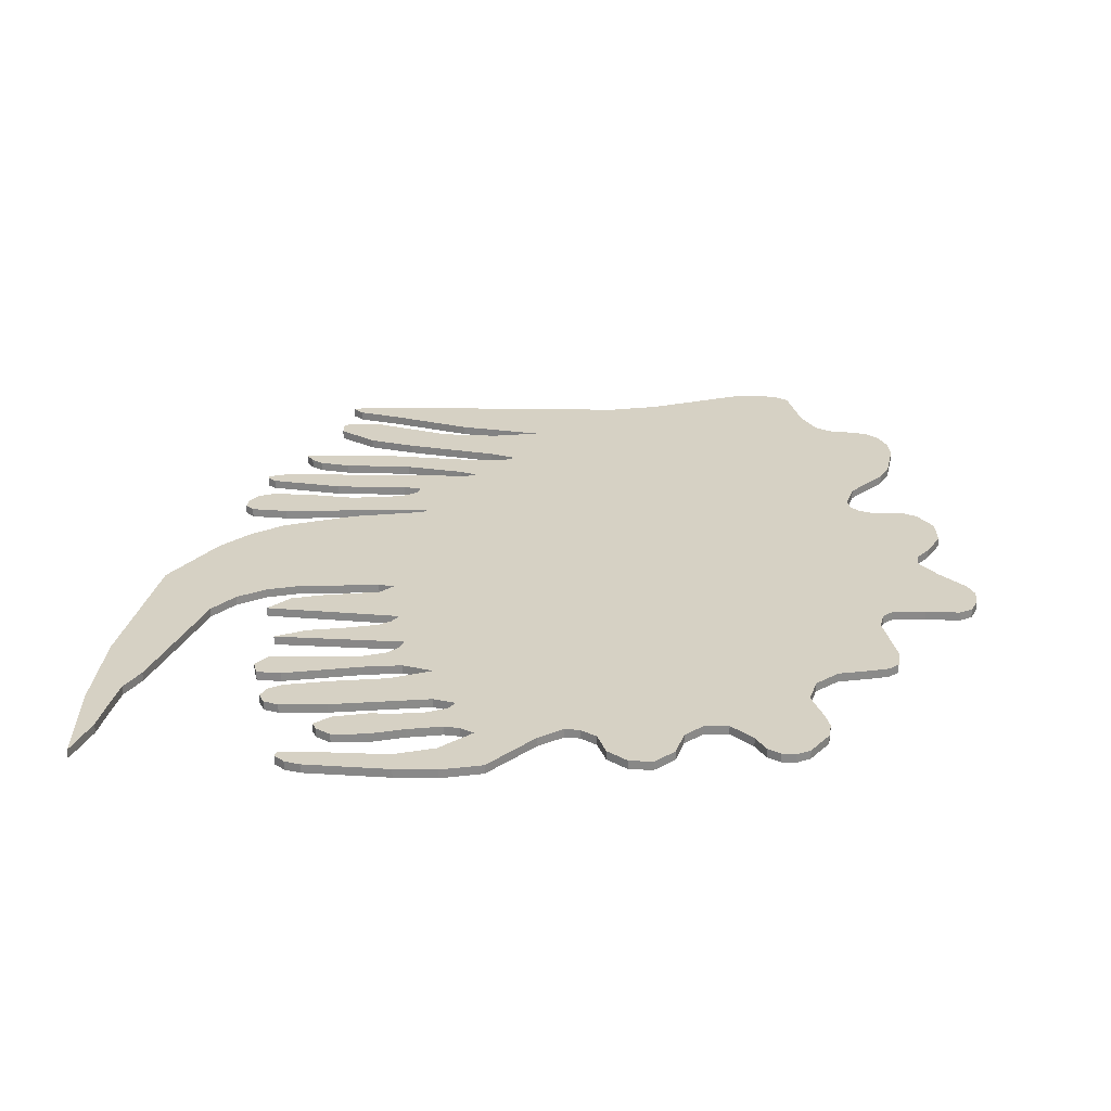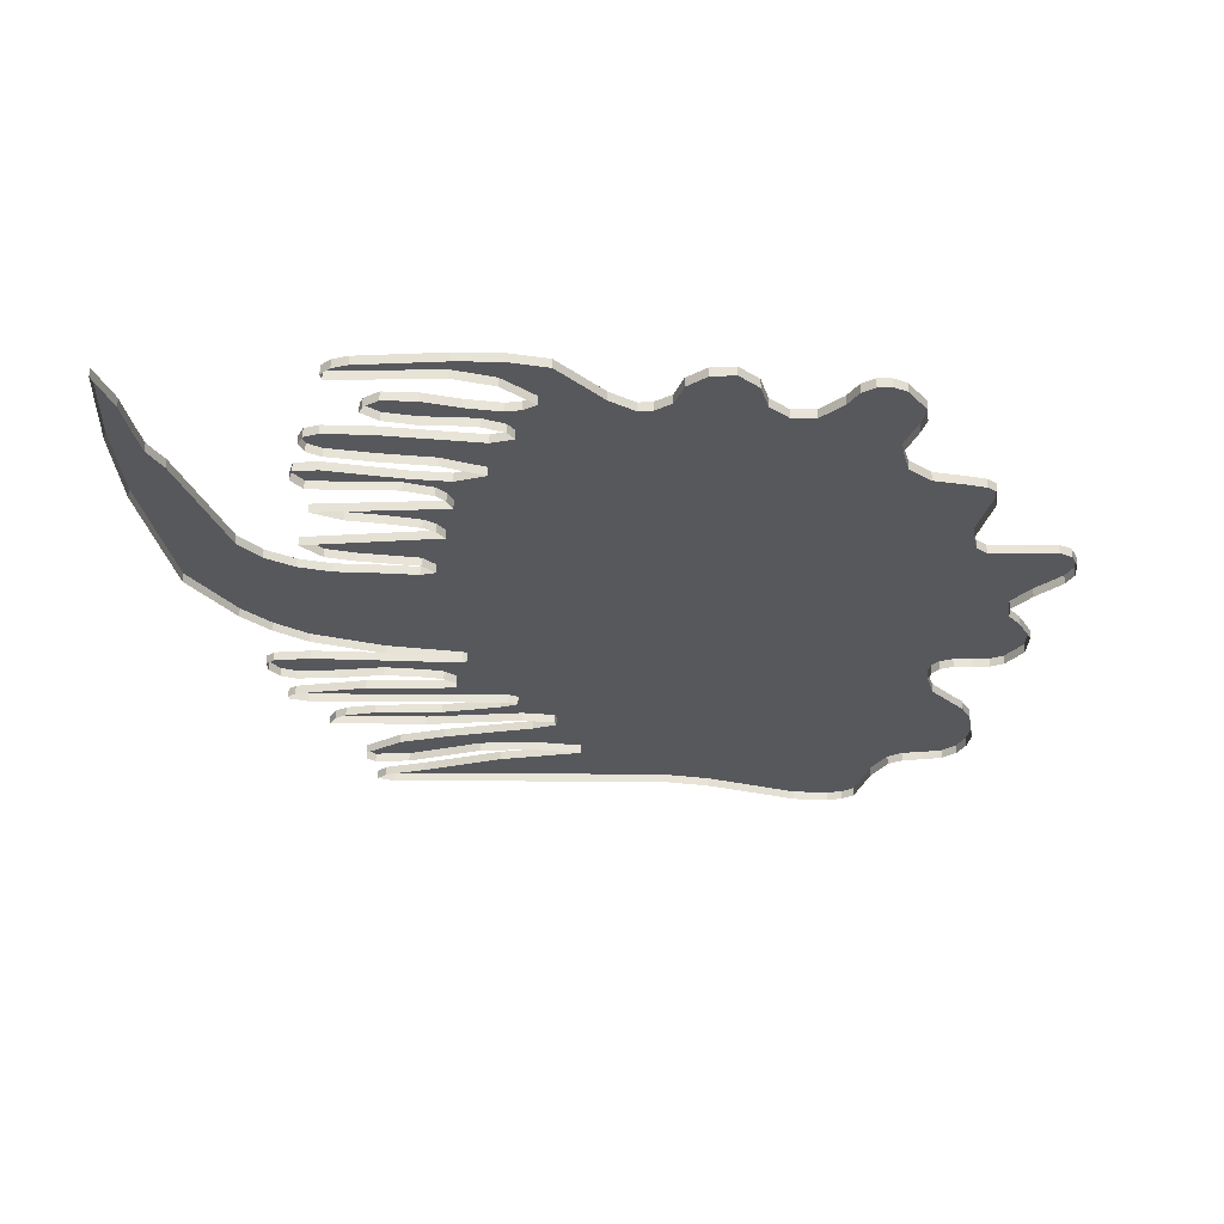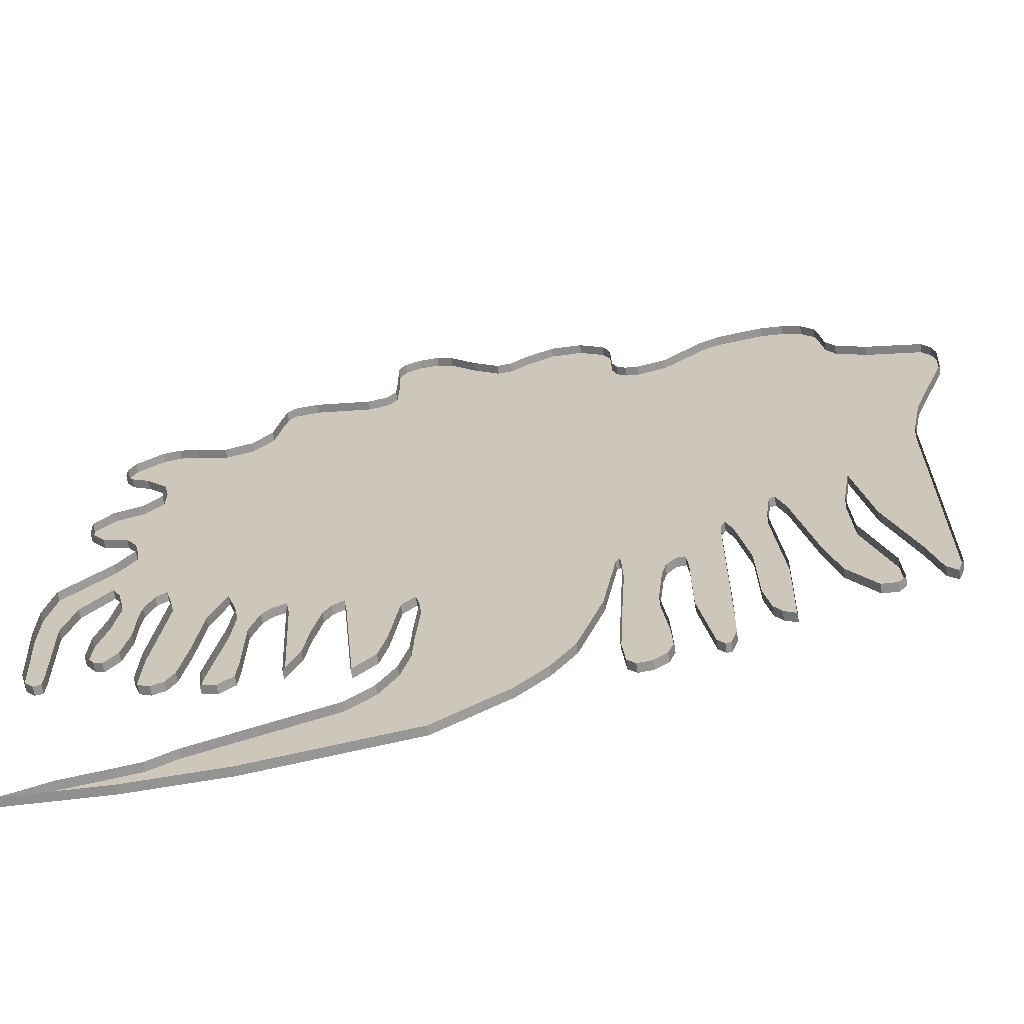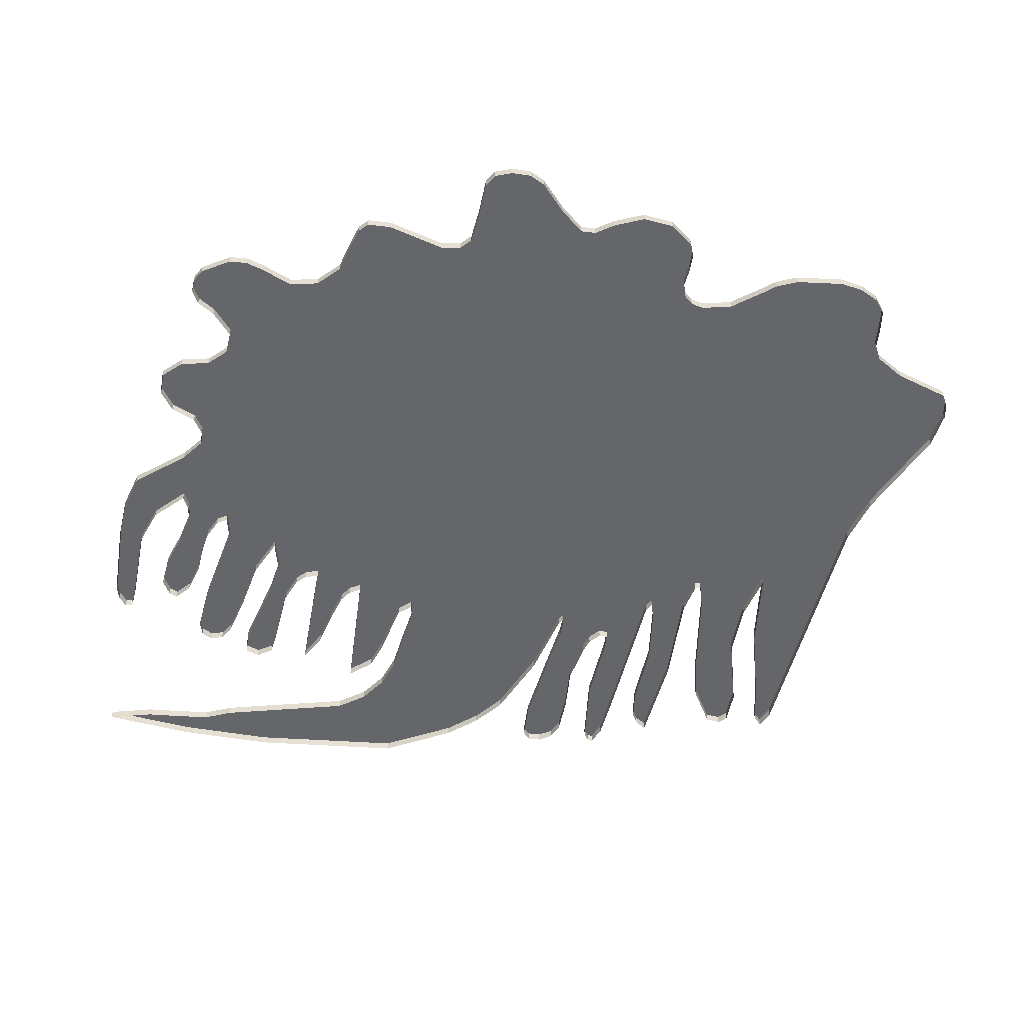
<metadata>
{"format":"obj","ext":"obj","renderer":"f3d","projection":"perspective","resolution":1024,"background":"white","views":[{"elev":26.7,"azim":-88.2,"up":"+Y"},{"elev":-28.2,"azim":-90.2,"up":"+Y"},{"elev":-66.0,"azim":8.6,"up":"+Z"},{"elev":-51.7,"azim":-13.2,"up":"+Y"}]}
</metadata>
<code>
o Body8
v 4.725 0.1 3.011
v 4.817 0.1 2.87
v 4.817 0 2.87
v 4.725 0 3.011
v 4.854 0.1 2.704
v 4.854 0 2.704
v 4.829 0.1 2.282
v 4.829 0 2.282
v 4.591 0.1 1.64
v 4.591 0 1.64
v 4.427 0.1 1.185
v 4.427 0 1.185
v 4.312 0.1 0.6219
v 4.312 0 0.6219
v 4.291 0.1 -2.651
v 4.291 0 -2.651
v 4.219 0.1 -2.85
v 4.219 0 -2.85
v 4.109 0.1 -2.739
v 4.109 0 -2.739
v 3.977 0.1 -2.263
v 3.977 0 -2.263
v 3.661 0.1 -1.33
v 3.661 0 -1.33
v 3.479 0.1 -0.3603
v 3.479 0 -0.3603
v 3.386 0.1 -0.9145
v 3.386 0 -0.9145
v 3.417 0.1 -1.565
v 3.417 0 -1.565
v 3.709 0.1 -2.432
v 3.709 0 -2.432
v 3.727 0.1 -2.836
v 3.727 0 -2.836
v 3.644 0.1 -2.933
v 3.644 0 -2.933
v 3.477 0.1 -2.923
v 3.477 0 -2.923
v 3.184 0.1 -2.496
v 3.184 0 -2.496
v 3.034 0.1 -1.974
v 3.034 0 -1.974
v 2.802 0.1 -0.9154
v 2.802 0 -0.9154
v 2.705 0.1 -0.6428
v 2.705 0 -0.6428
v 2.641 0.1 -0.6598
v 2.641 0 -0.6598
v 2.59 0.1 -1.037
v 2.59 0 -1.037
v 2.694 0.1 -2.159
v 2.694 0 -2.159
v 2.664 0.1 -3.284
v 2.664 0 -3.284
v 2.535 0.1 -3.205
v 2.535 0 -3.205
v 2.451 0.1 -3.08
v 2.451 0 -3.08
v 2.382 0.1 -2.732
v 2.382 0 -2.732
v 2.365 0.1 -1.954
v 2.365 0 -1.954
v 2.234 0.1 -1.279
v 2.234 0 -1.279
v 2.159 0.1 -1.074
v 2.159 0 -1.074
v 2.109 0.1 -1.184
v 2.109 0 -1.184
v 2.098 0.1 -2.922
v 2.098 0 -2.922
v 2.086 0.1 -3.479
v 2.086 0 -3.479
v 2.019 0.1 -3.687
v 2.019 0 -3.687
v 1.964 0.1 -3.693
v 1.964 0 -3.693
v 1.89 0.1 -3.602
v 1.89 0 -3.602
v 1.745 0.1 -2.785
v 1.745 0 -2.785
v 1.743 0.1 -1.951
v 1.743 0 -1.951
v 1.721 0.1 -1.753
v 1.721 0 -1.753
v 1.623 0.1 -1.758
v 1.623 0 -1.758
v 1.518 0.1 -1.89
v 1.518 0 -1.89
v 1.473 0.1 -2.077
v 1.473 0 -2.077
v 1.419 0.1 -2.561
v 1.419 0 -2.561
v 1.488 0.1 -3.091
v 1.488 0 -3.091
v 1.505 0.1 -3.554
v 1.505 0 -3.554
v 1.439 0.1 -3.724
v 1.439 0 -3.724
v 1.296 0.1 -3.834
v 1.296 0 -3.834
v 1.143 0.1 -3.848
v 1.143 0 -3.848
v 1.054 0.1 -3.753
v 1.054 0 -3.753
v 1.013 0.1 -3.34
v 1.013 0 -3.34
v 1.068 0.1 -2.313
v 1.068 0 -2.313
v 1.099 0.1 -1.837
v 1.099 0 -1.837
v 1.089 0.1 -1.635
v 1.089 0 -1.635
v 1.07 0.1 -1.608
v 1.07 0 -1.608
v 1.038 0.1 -1.658
v 1.038 0 -1.658
v 0.8894 0.1 -2.498
v 0.8894 0 -2.498
v 0.61 0.1 -3.305
v 0.61 0 -3.305
v 0.3517 0.1 -3.681
v 0.3517 0 -3.681
v 0.02528 0.1 -4.001
v 0.02528 0 -4.001
v -0.7464 0.1 -4.493
v -0.7464 0 -4.493
v -2.457 0.1 -4.771
v -2.457 0 -4.771
v -3.521 0.1 -4.818
v -3.521 0 -4.818
v -4.592 0.1 -4.765
v -4.592 0 -4.765
v -4.087 0.1 -4.596
v -4.087 0 -4.596
v -3.664 0.1 -4.532
v -3.664 0 -4.532
v -3.31 0.1 -4.471
v -3.31 0 -4.471
v -3.014 0.1 -4.315
v -3.014 0 -4.315
v -1.551 0.1 -3.835
v -1.551 0 -3.835
v -1.256 0.1 -3.59
v -1.256 0 -3.59
v -1.064 0.1 -3.269
v -1.064 0 -3.269
v -0.9642 0.1 -2.902
v -0.9642 0 -2.902
v -0.9454 0.1 -2.52
v -0.9454 0 -2.52
v -0.9018 0.1 -2.001
v -0.9018 0 -2.001
v -0.9445 0.1 -1.831
v -0.9445 0 -1.831
v -1.087 0.1 -1.976
v -1.087 0 -1.976
v -1.189 0.1 -2.648
v -1.189 0 -2.648
v -1.274 0.1 -2.966
v -1.274 0 -2.966
v -1.513 0.1 -3.202
v -1.513 0 -3.202
v -1.661 0.1 -1.691
v -1.661 0 -1.691
v -1.787 0.1 -1.778
v -1.787 0 -1.778
v -1.868 0.1 -1.915
v -1.868 0 -1.915
v -1.952 0.1 -2.282
v -1.952 0 -2.282
v -2.018 0.1 -2.689
v -2.018 0 -2.689
v -2.173 0.1 -3.029
v -2.173 0 -3.029
v -2.249 0.1 -1.582
v -2.249 0 -1.582
v -2.394 0.1 -1.644
v -2.394 0 -1.644
v -2.496 0.1 -1.753
v -2.496 0 -1.753
v -2.597 0.1 -2.067
v -2.597 0 -2.067
v -2.609 0.1 -2.764
v -2.609 0 -2.764
v -2.628 0.1 -3.025
v -2.628 0 -3.025
v -2.792 0.1 -3.153
v -2.792 0 -3.153
v -2.956 0.1 -3.105
v -2.956 0 -3.105
v -2.978 0.1 -2.84
v -2.978 0 -2.84
v -2.815 0.1 -1.981
v -2.815 0 -1.981
v -2.77 0.1 -1.558
v -2.77 0 -1.558
v -2.877 0.1 -1.216
v -2.877 0 -1.216
v -3.053 0.1 -1.68
v -3.053 0 -1.68
v -3.13 0.1 -2.274
v -3.13 0 -2.274
v -3.223 0.1 -2.784
v -3.223 0 -2.784
v -3.312 0.1 -2.941
v -3.312 0 -2.941
v -3.449 0.1 -2.997
v -3.449 0 -2.997
v -3.575 0.1 -2.936
v -3.575 0 -2.936
v -3.633 0.1 -2.775
v -3.633 0 -2.775
v -3.613 0.1 -2.259
v -3.613 0 -2.259
v -3.472 0.1 -1.177
v -3.472 0 -1.177
v -3.543 0.1 -0.9282
v -3.543 0 -0.9282
v -3.655 0.1 -1.007
v -3.655 0 -1.007
v -3.751 0.1 -1.248
v -3.751 0 -1.248
v -3.775 0.1 -1.484
v -3.775 0 -1.484
v -3.783 0.1 -1.817
v -3.783 0 -1.817
v -3.86 0.1 -2.182
v -3.86 0 -2.182
v -4.002 0.1 -2.367
v -4.002 0 -2.367
v -4.097 0.1 -2.327
v -4.097 0 -2.327
v -4.208 0.1 -2.161
v -4.208 0 -2.161
v -4.191 0.1 -1.793
v -4.191 0 -1.793
v -4.085 0.1 -1.399
v -4.085 0 -1.399
v -4.022 0.1 -1.02
v -4.022 0 -1.02
v -4.048 0.1 -0.8496
v -4.048 0 -0.8496
v -4.135 0.1 -0.6989
v -4.135 0 -0.6989
v -4.443 0.1 -1.058
v -4.443 0 -1.058
v -4.573 0.1 -1.506
v -4.573 0 -1.506
v -4.548 0.1 -2.463
v -4.548 0 -2.463
v -4.554 0.1 -2.655
v -4.554 0 -2.655
v -4.638 0.1 -2.668
v -4.638 0 -2.668
v -4.738 0.1 -2.56
v -4.738 0 -2.56
v -4.789 0.1 -2.391
v -4.789 0 -2.391
v -4.851 0.1 -1.468
v -4.851 0 -1.468
v -4.846 0.1 -1.008
v -4.846 0 -1.008
v -4.749 0.1 -0.5584
v -4.749 0 -0.5584
v -4.214 0.1 -0.05773
v -4.214 0 -0.05773
v -4.031 0.1 0.2171
v -4.031 0 0.2171
v -4.047 0.1 0.3747
v -4.047 0 0.3747
v -4.167 0.1 0.551
v -4.167 0 0.551
v -4.444 0.1 0.6476
v -4.444 0 0.6476
v -4.617 0.1 0.8651
v -4.617 0 0.8651
v -4.631 0.1 1.124
v -4.631 0 1.124
v -4.428 0.1 1.344
v -4.428 0 1.344
v -4.111 0.1 1.435
v -4.111 0 1.435
v -3.923 0.1 1.644
v -3.923 0 1.644
v -3.918 0.1 1.903
v -3.918 0 1.903
v -4.152 0.1 2.148
v -4.152 0 2.148
v -4.35 0.1 2.261
v -4.35 0 2.261
v -4.441 0.1 2.402
v -4.441 0 2.402
v -4.442 0.1 2.555
v -4.442 0 2.555
v -4.369 0.1 2.702
v -4.369 0 2.702
v -4.07 0.1 2.91
v -4.07 0 2.91
v -3.878 0.1 2.937
v -3.878 0 2.937
v -3.681 0.1 2.89
v -3.681 0 2.89
v -3.327 0.1 2.765
v -3.327 0 2.765
v -3.017 0.1 2.851
v -3.017 0 2.851
v -2.801 0.1 3.102
v -2.801 0 3.102
v -2.726 0.1 3.472
v -2.726 0 3.472
v -2.675 0.1 3.663
v -2.675 0 3.663
v -2.587 0.1 3.767
v -2.587 0 3.767
v -2.33 0.1 3.794
v -2.33 0 3.794
v -1.701 0.1 3.66
v -1.701 0 3.66
v -1.485 0.1 3.711
v -1.485 0 3.711
v -1.381 0.1 3.832
v -1.381 0 3.832
v -1.369 0.1 4.197
v -1.369 0 4.197
v -1.378 0.1 4.579
v -1.378 0 4.579
v -1.301 0.1 4.721
v -1.301 0 4.721
v -1.121 0.1 4.8
v -1.121 0 4.8
v -0.9114 0.1 4.814
v -0.9114 0 4.814
v -0.7363 0.1 4.736
v -0.7363 0 4.736
v -0.4467 0.1 4.452
v -0.4467 0 4.452
v -0.1681 0.1 4.244
v -0.1681 0 4.244
v -0.006869 0.1 4.26
v -0.006869 0 4.26
v 0.183 0.1 4.405
v 0.183 0 4.405
v 0.4967 0.1 4.565
v 0.4967 0 4.565
v 0.839 0.1 4.551
v 0.839 0 4.551
v 1.107 0.1 4.37
v 1.107 0 4.37
v 1.181 0.1 4.218
v 1.181 0 4.218
v 1.197 0.1 4.026
v 1.197 0 4.026
v 1.19 0.1 3.814
v 1.19 0 3.814
v 1.246 0.1 3.669
v 1.246 0 3.669
v 1.35 0.1 3.586
v 1.35 0 3.586
v 1.489 0.1 3.559
v 1.489 0 3.559
v 1.812 0.1 3.652
v 1.812 0 3.652
v 2.103 0.1 3.905
v 2.103 0 3.905
v 2.261 0.1 4.049
v 2.261 0 4.049
v 2.481 0.1 4.16
v 2.481 0 4.16
v 3.003 0.1 4.254
v 3.003 0 4.254
v 3.253 0.1 4.224
v 3.253 0 4.224
v 3.462 0.1 4.133
v 3.462 0 4.133
v 3.602 0.1 3.974
v 3.602 0 3.974
v 3.648 0.1 3.741
v 3.648 0 3.741
v 3.68 0.1 3.507
v 3.68 0 3.507
v 3.783 0.1 3.344
v 3.783 0 3.344
v 4.115 0.1 3.168
v 4.115 0 3.168
v 4.725 0.1 3.011
v 4.725 0 3.011
g Body8
f 1 2 3 4
f 2 5 6 3
f 5 7 8 6
f 7 9 10 8
f 9 11 12 10
f 11 13 14 12
f 13 15 16 14
f 15 17 18 16
f 17 19 20 18
f 19 21 22 20
f 21 23 24 22
f 23 25 26 24
f 25 27 28 26
f 27 29 30 28
f 29 31 32 30
f 31 33 34 32
f 33 35 36 34
f 35 37 38 36
f 37 39 40 38
f 39 41 42 40
f 41 43 44 42
f 43 45 46 44
f 45 47 48 46
f 47 49 50 48
f 49 51 52 50
f 51 53 54 52
f 53 55 56 54
f 55 57 58 56
f 57 59 60 58
f 59 61 62 60
f 61 63 64 62
f 63 65 66 64
f 65 67 68 66
f 67 69 70 68
f 69 71 72 70
f 71 73 74 72
f 73 75 76 74
f 75 77 78 76
f 77 79 80 78
f 79 81 82 80
f 81 83 84 82
f 83 85 86 84
f 85 87 88 86
f 87 89 90 88
f 89 91 92 90
f 91 93 94 92
f 93 95 96 94
f 95 97 98 96
f 97 99 100 98
f 99 101 102 100
f 101 103 104 102
f 103 105 106 104
f 105 107 108 106
f 107 109 110 108
f 109 111 112 110
f 111 113 114 112
f 113 115 116 114
f 115 117 118 116
f 117 119 120 118
f 119 121 122 120
f 121 123 124 122
f 123 125 126 124
f 125 127 128 126
f 127 129 130 128
f 129 131 132 130
f 131 133 134 132
f 133 135 136 134
f 135 137 138 136
f 137 139 140 138
f 139 141 142 140
f 141 143 144 142
f 143 145 146 144
f 145 147 148 146
f 147 149 150 148
f 149 151 152 150
f 151 153 154 152
f 153 155 156 154
f 155 157 158 156
f 157 159 160 158
f 159 161 162 160
f 161 163 164 162
f 163 165 166 164
f 165 167 168 166
f 167 169 170 168
f 169 171 172 170
f 171 173 174 172
f 173 175 176 174
f 175 177 178 176
f 177 179 180 178
f 179 181 182 180
f 181 183 184 182
f 183 185 186 184
f 185 187 188 186
f 187 189 190 188
f 189 191 192 190
f 191 193 194 192
f 193 195 196 194
f 195 197 198 196
f 197 199 200 198
f 199 201 202 200
f 201 203 204 202
f 203 205 206 204
f 205 207 208 206
f 207 209 210 208
f 209 211 212 210
f 211 213 214 212
f 213 215 216 214
f 215 217 218 216
f 217 219 220 218
f 219 221 222 220
f 221 223 224 222
f 223 225 226 224
f 225 227 228 226
f 227 229 230 228
f 229 231 232 230
f 231 233 234 232
f 233 235 236 234
f 235 237 238 236
f 237 239 240 238
f 239 241 242 240
f 241 243 244 242
f 243 245 246 244
f 245 247 248 246
f 247 249 250 248
f 249 251 252 250
f 251 253 254 252
f 253 255 256 254
f 255 257 258 256
f 257 259 260 258
f 259 261 262 260
f 261 263 264 262
f 263 265 266 264
f 265 267 268 266
f 267 269 270 268
f 269 271 272 270
f 271 273 274 272
f 273 275 276 274
f 275 277 278 276
f 277 279 280 278
f 279 281 282 280
f 281 283 284 282
f 283 285 286 284
f 285 287 288 286
f 287 289 290 288
f 289 291 292 290
f 291 293 294 292
f 293 295 296 294
f 295 297 298 296
f 297 299 300 298
f 299 301 302 300
f 301 303 304 302
f 303 305 306 304
f 305 307 308 306
f 307 309 310 308
f 309 311 312 310
f 311 313 314 312
f 313 315 316 314
f 315 317 318 316
f 317 319 320 318
f 319 321 322 320
f 321 323 324 322
f 323 325 326 324
f 325 327 328 326
f 327 329 330 328
f 329 331 332 330
f 331 333 334 332
f 333 335 336 334
f 335 337 338 336
f 337 339 340 338
f 339 341 342 340
f 341 343 344 342
f 343 345 346 344
f 345 347 348 346
f 347 349 350 348
f 349 351 352 350
f 351 353 354 352
f 353 355 356 354
f 355 357 358 356
f 357 359 360 358
f 359 361 362 360
f 361 363 364 362
f 363 365 366 364
f 365 367 368 366
f 367 369 370 368
f 369 371 372 370
f 371 373 374 372
f 373 375 376 374
f 375 377 378 376
f 377 379 380 378
f 379 381 382 380
f 381 383 384 382
f 383 385 386 384
f 385 1 4 386
f 383 385 1
f 383 1 2
f 383 2 5
f 383 5 7
f 383 7 9
f 383 9 11
f 383 11 13
f 383 13 15
f 383 15 17
f 383 17 19
f 383 19 21
f 383 21 23
f 383 23 25
f 29 31 33
f 29 33 35
f 29 35 37
f 27 29 37
f 27 37 39
f 27 39 41
f 25 27 41
f 383 25 41
f 383 41 43
f 383 43 45
f 383 45 47
f 49 51 53
f 49 53 55
f 49 55 57
f 49 57 59
f 49 59 61
f 47 49 61
f 47 61 63
f 383 47 63
f 383 63 65
f 67 69 71
f 67 71 73
f 67 73 75
f 67 75 77
f 67 77 79
f 67 79 81
f 65 67 81
f 383 65 81
f 383 81 83
f 383 83 85
f 383 85 87
f 91 93 95
f 91 95 97
f 91 97 99
f 91 99 101
f 89 91 101
f 89 101 103
f 87 89 103
f 87 103 105
f 87 105 107
f 383 87 107
f 383 107 109
f 383 109 111
f 383 111 113
f 383 113 115
f 115 117 119
f 115 119 121
f 115 121 123
f 115 123 125
f 115 125 127
f 127 129 131
f 127 131 133
f 127 133 135
f 127 135 137
f 127 137 139
f 127 139 141
f 127 141 143
f 115 127 143
f 383 115 143
f 383 143 145
f 383 145 147
f 383 147 149
f 383 149 151
f 383 151 153
f 155 157 159
f 155 159 161
f 155 161 163
f 153 155 163
f 383 153 163
f 383 163 165
f 169 171 173
f 167 169 173
f 167 173 175
f 165 167 175
f 383 165 175
f 383 175 177
f 181 183 185
f 181 185 187
f 181 187 189
f 179 181 189
f 179 189 191
f 179 191 193
f 177 179 193
f 177 193 195
f 383 177 195
f 383 195 197
f 199 201 203
f 199 203 205
f 199 205 207
f 199 207 209
f 197 199 209
f 197 209 211
f 197 211 213
f 197 213 215
f 383 197 215
f 383 215 217
f 223 225 227
f 221 223 227
f 221 227 229
f 221 229 231
f 221 231 233
f 219 221 233
f 219 233 235
f 219 235 237
f 219 237 239
f 217 219 239
f 383 217 239
f 383 239 241
f 383 241 243
f 247 249 251
f 247 251 253
f 247 253 255
f 247 255 257
f 247 257 259
f 245 247 259
f 243 245 259
f 243 259 261
f 383 243 261
f 383 261 263
f 383 263 265
f 383 265 267
f 383 267 269
f 383 269 271
f 383 271 273
f 383 273 275
f 383 275 277
f 383 277 279
f 383 279 281
f 383 281 283
f 383 283 285
f 383 285 287
f 383 287 289
f 383 289 291
f 383 291 293
f 383 293 295
f 295 297 299
f 295 299 301
f 295 301 303
f 383 295 303
f 383 303 305
f 383 305 307
f 383 307 309
f 383 309 311
f 311 313 315
f 311 315 317
f 383 311 317
f 383 317 319
f 383 319 321
f 323 325 327
f 321 323 327
f 321 327 329
f 321 329 331
f 321 331 333
f 321 333 335
f 321 335 337
f 321 337 339
f 339 341 343
f 339 343 345
f 339 345 347
f 321 339 347
f 321 347 349
f 321 349 351
f 321 351 353
f 321 353 355
f 321 355 357
f 321 357 359
f 383 321 359
f 383 359 361
f 383 361 363
f 383 363 365
f 365 367 369
f 365 369 371
f 365 371 373
f 365 373 375
f 365 375 377
f 365 377 379
f 365 379 381
f 365 381 383

</code>
